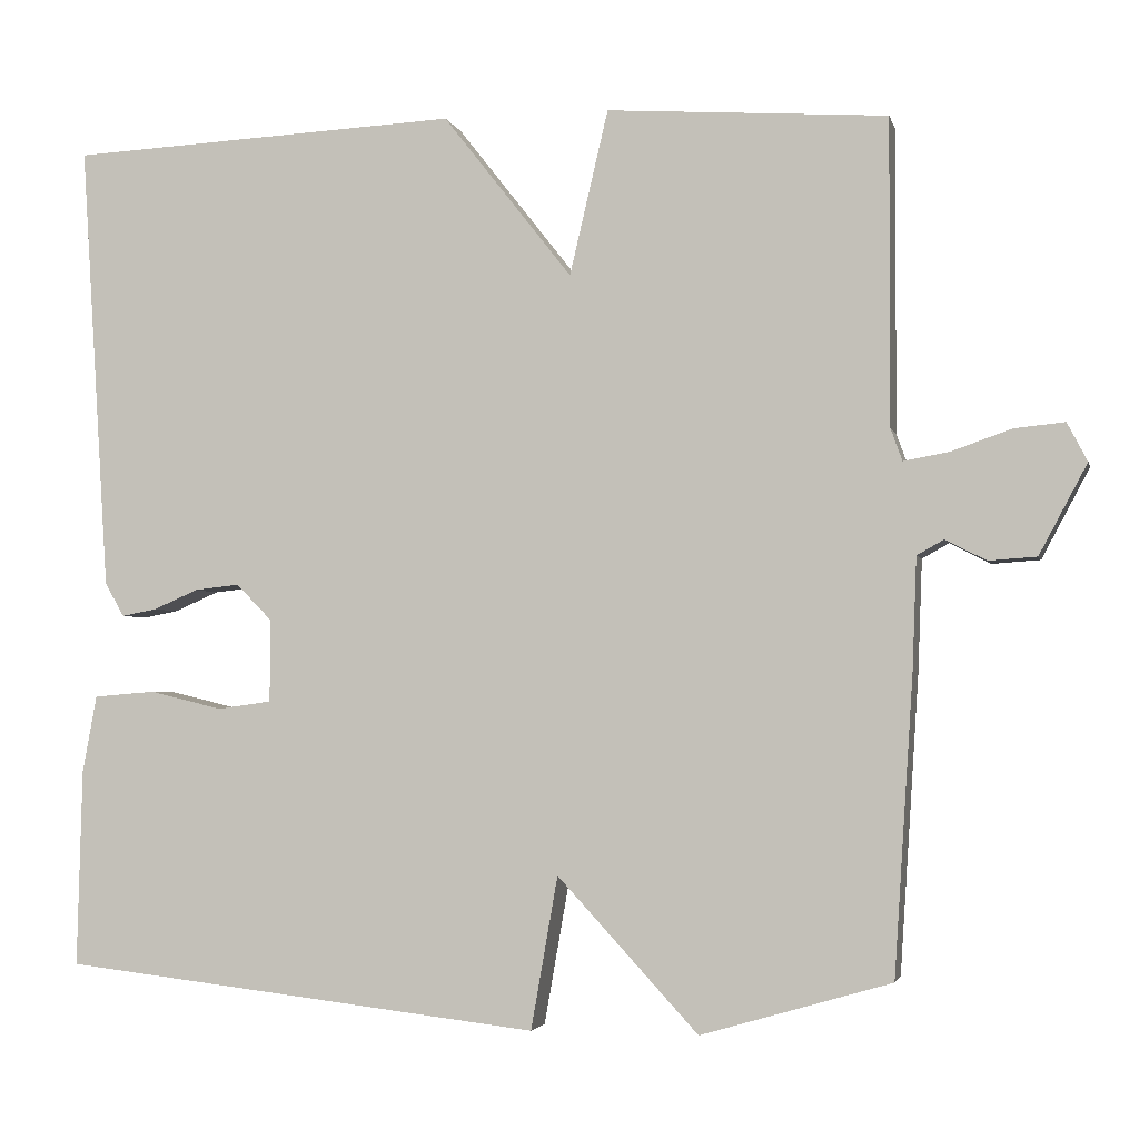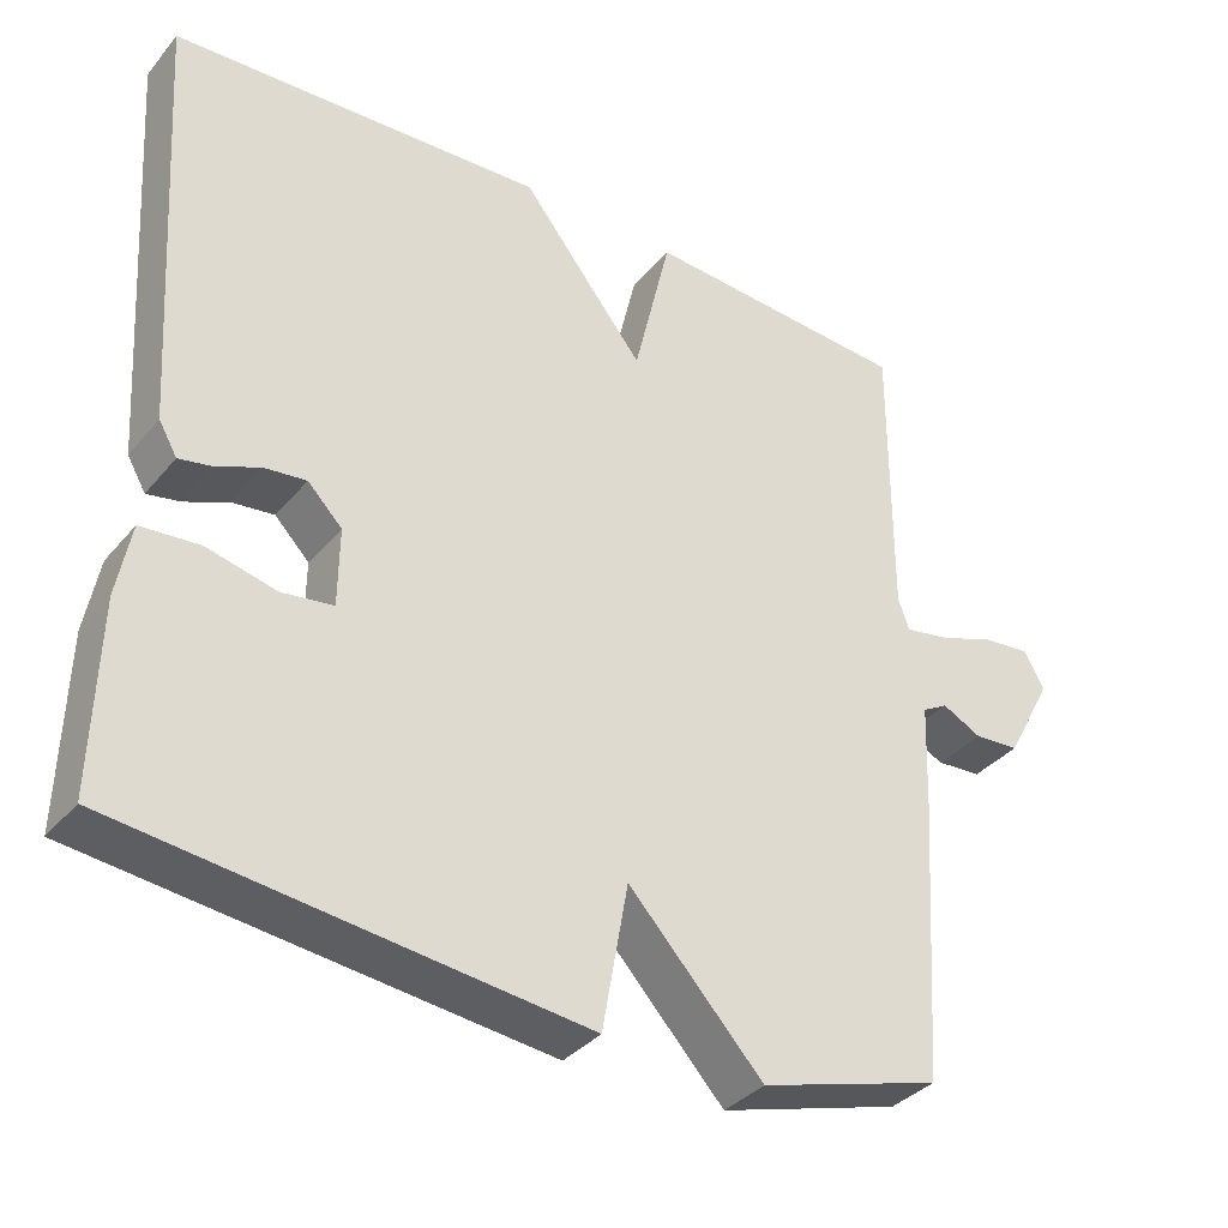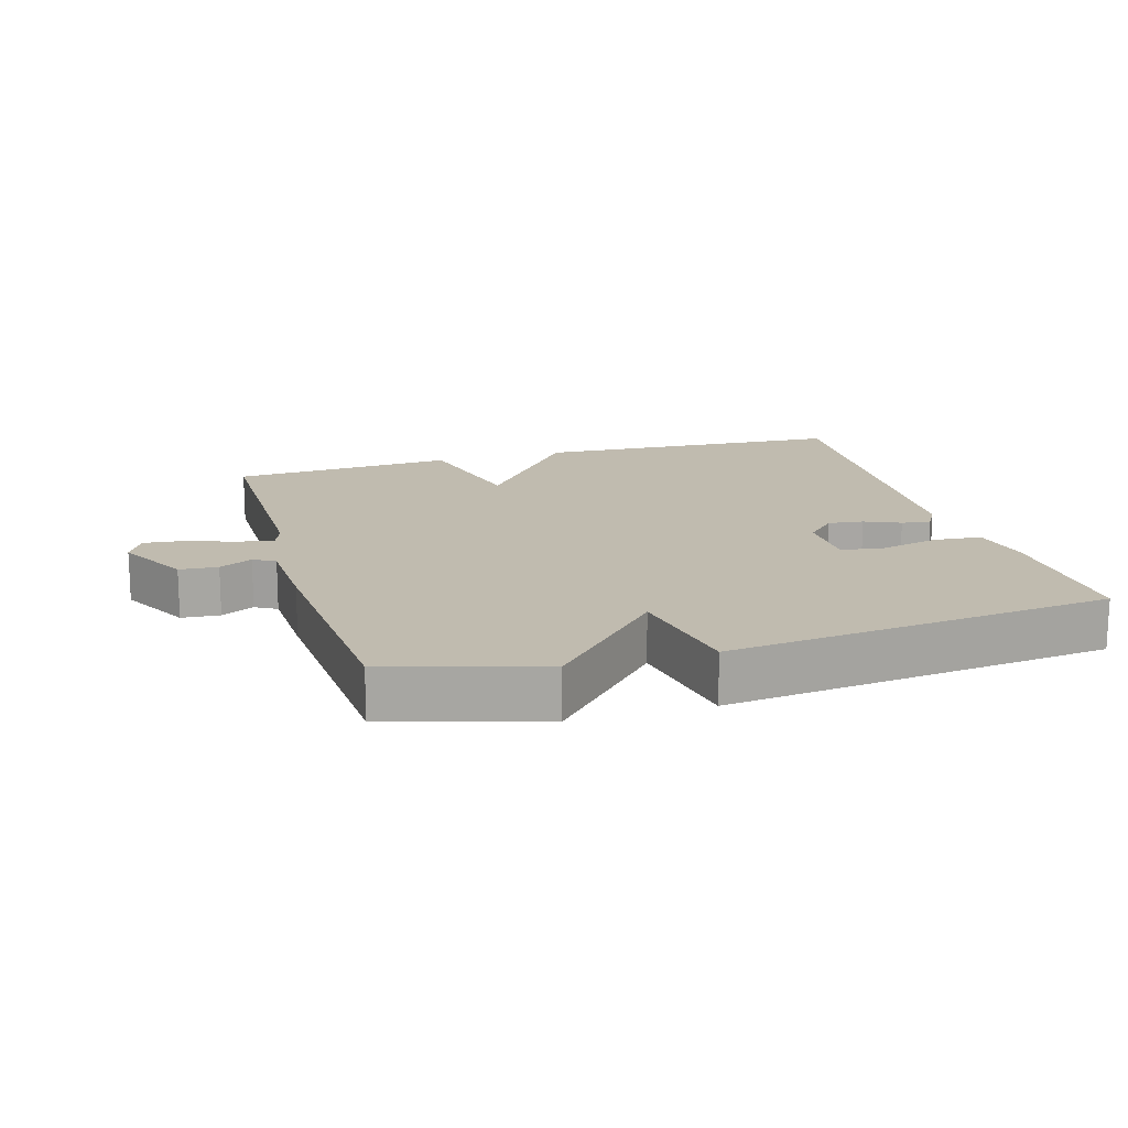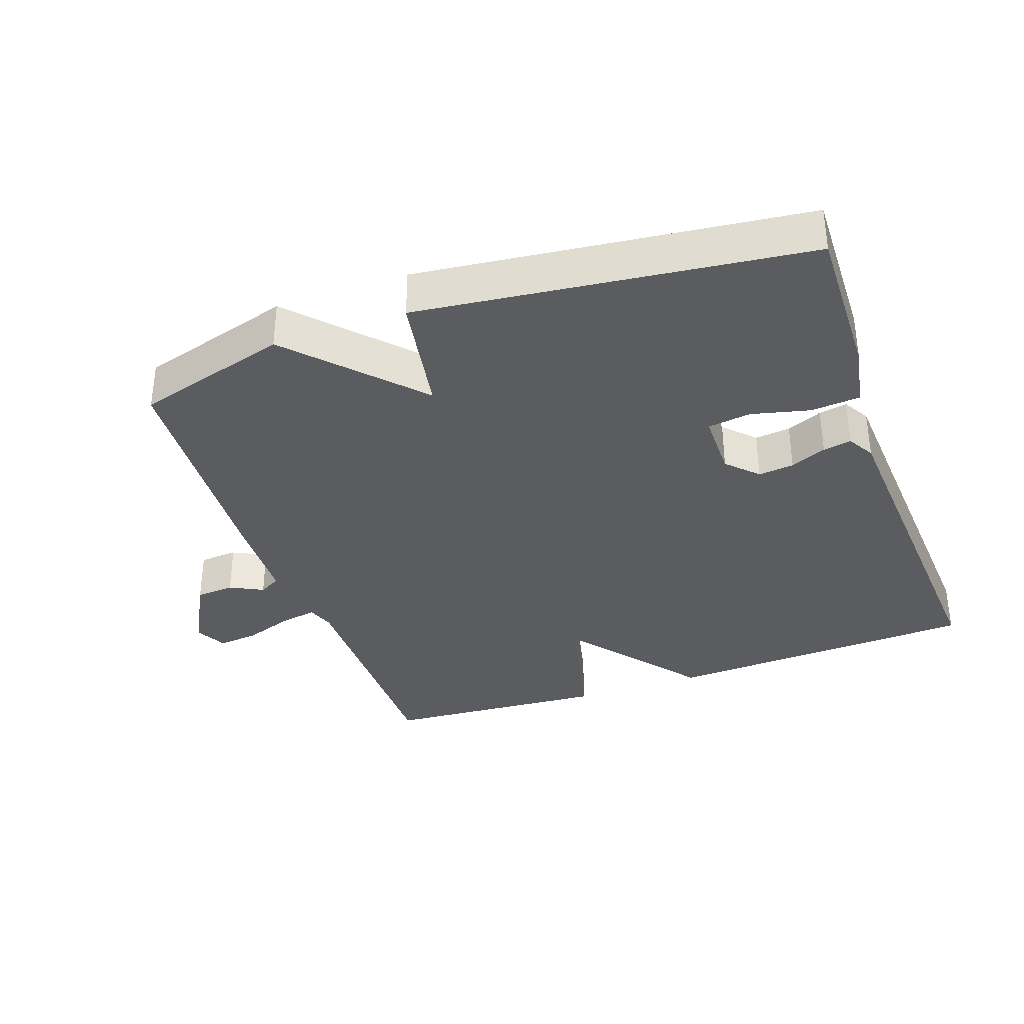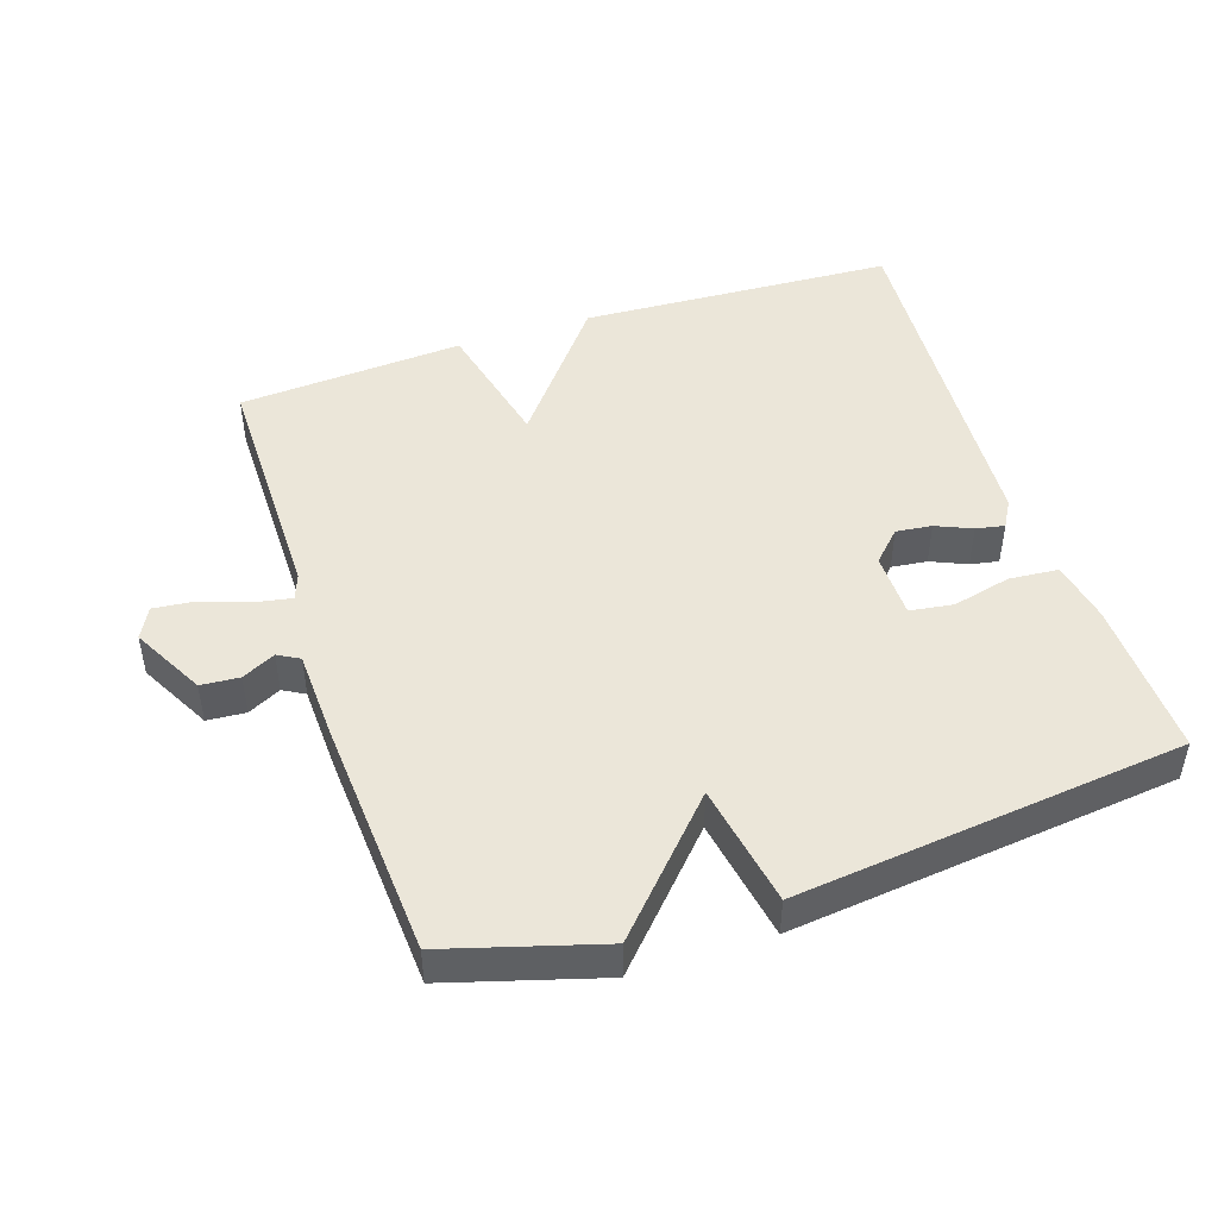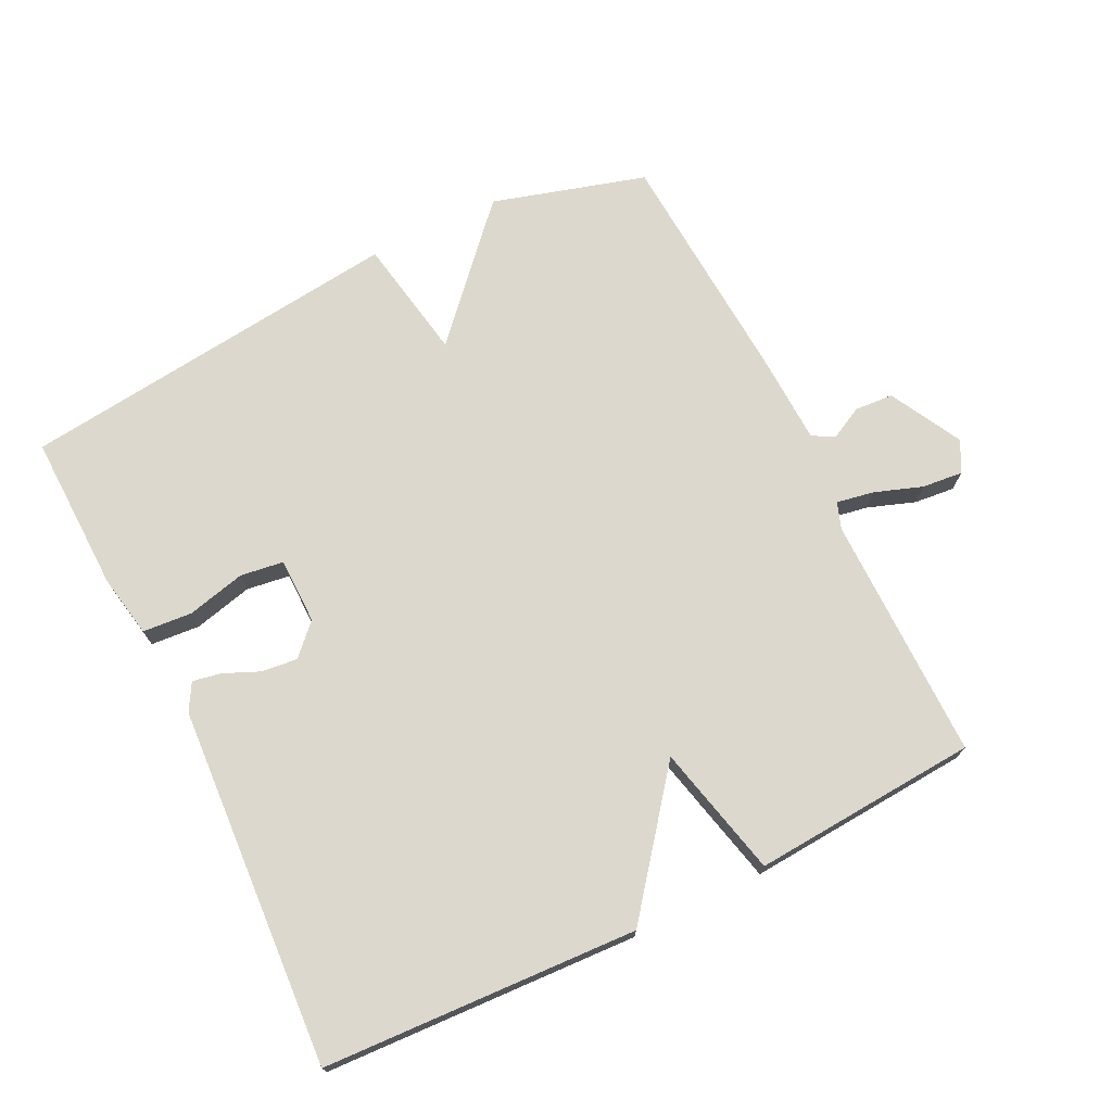
<metadata>
{"format":"obj","ext":"obj","renderer":"f3d","projection":"perspective","resolution":1024,"background":"white","views":[{"elev":-3.0,"azim":12.8,"up":"+Z"},{"elev":-35.6,"azim":-34.3,"up":"+Z"},{"elev":16.0,"azim":163.7,"up":"+Y"},{"elev":-35.0,"azim":-160.5,"up":"+Y"},{"elev":47.0,"azim":161.8,"up":"+Y"},{"elev":72.5,"azim":-26.3,"up":"+Y"}]}
</metadata>
<code>
v -0.5 0.07 0.5
v -0.034 0.07 0.523
v 0.12 0.07 0.327
v 0.166 0.07 0.523
v 0.5 0.07 0.5
v 0.499 0.07 0.136
v 0.513 0.07 0.097
v 0.568 0.07 0.107
v 0.639 0.07 0.132
v 0.699 0.07 0.138
v 0.723 0.07 0.092
v 0.666 0.07 -0.015
v 0.609 0.07 -0.019
v 0.56 0.07 0.006
v 0.528 0.07 -0.012
v 0.523 0.07 -0.144
v 0.5 0.07 -0.5
v 0.273 0.07 -0.566
v 0.105 0.07 -0.384
v 0.073 0.07 -0.566
v -0.5 0.07 -0.5
v -0.494 0.07 -0.265
v -0.477 0.07 -0.173
v -0.404 0.07 -0.167
v -0.317 0.07 -0.188
v -0.253 0.07 -0.179
v -0.252 0.07 -0.081
v -0.295 0.07 -0.037
v -0.348 0.07 -0.043
v -0.401 0.07 -0.066
v -0.443 0.07 -0.074
v -0.466 0.07 -0.034
v -0.5 0 0.5
v -0.034 0 0.523
v 0.12 0 0.327
v 0.166 0 0.523
v 0.5 0 0.5
v 0.499 0 0.136
v 0.513 0 0.097
v 0.568 0 0.107
v 0.639 0 0.132
v 0.699 0 0.138
v 0.723 0 0.092
v 0.666 0 -0.015
v 0.609 0 -0.019
v 0.56 0 0.006
v 0.528 0 -0.012
v 0.523 0 -0.144
v 0.5 0 -0.5
v 0.273 0 -0.566
v 0.105 0 -0.384
v 0.073 0 -0.566
v -0.5 0 -0.5
v -0.494 0 -0.265
v -0.477 0 -0.173
v -0.404 0 -0.167
v -0.317 0 -0.188
v -0.253 0 -0.179
v -0.252 0 -0.081
v -0.295 0 -0.037
v -0.348 0 -0.043
v -0.401 0 -0.066
v -0.443 0 -0.074
v -0.466 0 -0.034
f 1 2 3
f 32 1 3
f 31 32 3
f 30 31 3
f 29 30 3
f 28 29 3
f 27 28 3
f 26 27 3
f 23 24 25
f 22 23 25
f 21 22 25
f 20 21 25
f 19 20 25
f 19 25 26
f 17 18 19
f 16 17 19
f 15 16 19
f 15 19 26 3
f 12 13 14
f 11 12 14
f 10 11 14
f 9 10 14
f 8 9 14
f 7 8 14 15
f 15 3 4
f 7 15 4
f 6 7 4
f 4 5 6
f 35 34 33
f 35 33 64
f 35 64 63
f 35 63 62
f 35 62 61
f 35 61 60
f 35 60 59
f 35 59 58
f 57 56 55
f 57 55 54
f 57 54 53
f 57 53 52
f 57 52 51
f 58 57 51
f 51 50 49
f 51 49 48
f 51 48 47
f 35 58 51 47
f 46 45 44
f 46 44 43
f 46 43 42
f 46 42 41
f 46 41 40
f 47 46 40 39
f 36 35 47
f 36 47 39
f 36 39 38
f 38 37 36
f 1 33 34 2
f 2 34 35 3
f 3 35 36 4
f 4 36 37 5
f 5 37 38 6
f 6 38 39 7
f 7 39 40 8
f 8 40 41 9
f 9 41 42 10
f 10 42 43 11
f 11 43 44 12
f 12 44 45 13
f 13 45 46 14
f 14 46 47 15
f 15 47 48 16
f 16 48 49 17
f 17 49 50 18
f 18 50 51 19
f 19 51 52 20
f 20 52 53 21
f 21 53 54 22
f 22 54 55 23
f 23 55 56 24
f 24 56 57 25
f 25 57 58 26
f 26 58 59 27
f 27 59 60 28
f 28 60 61 29
f 29 61 62 30
f 30 62 63 31
f 31 63 64 32
f 32 64 33 1

</code>
